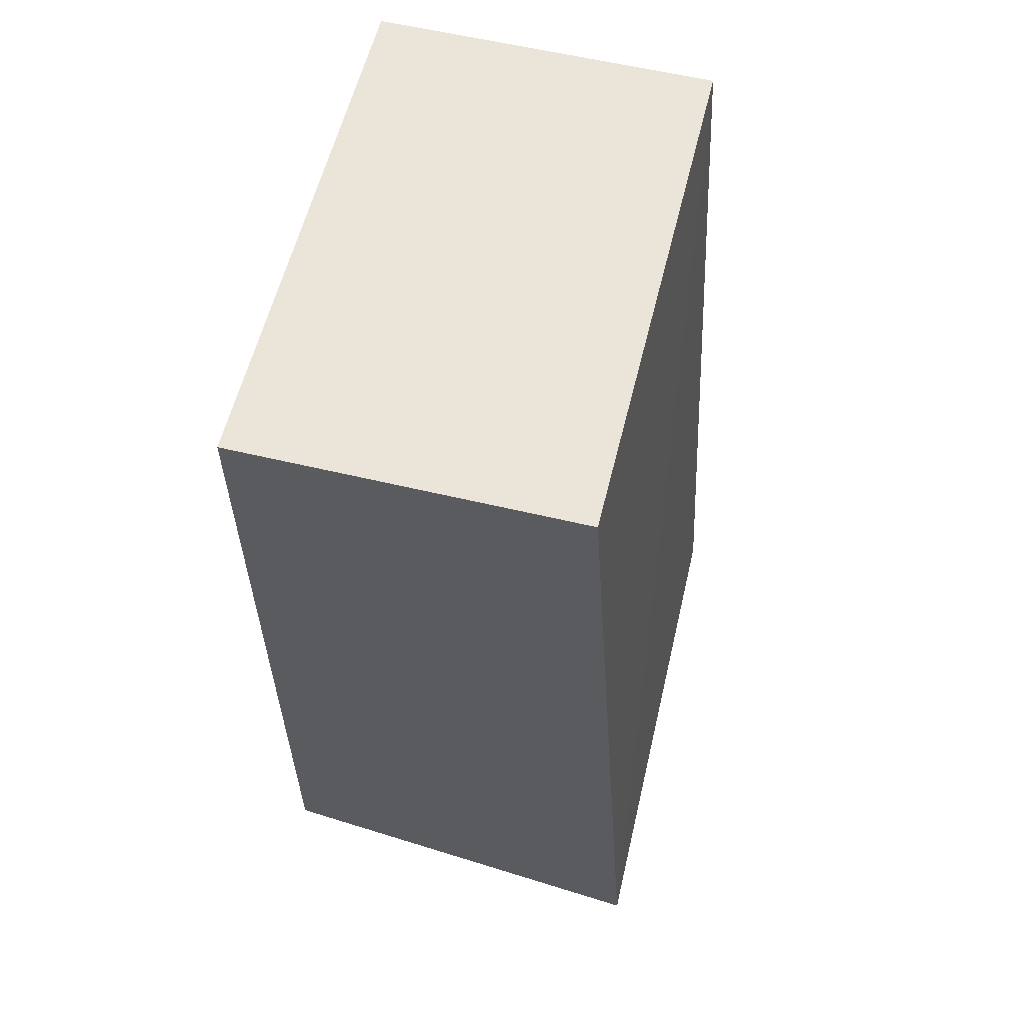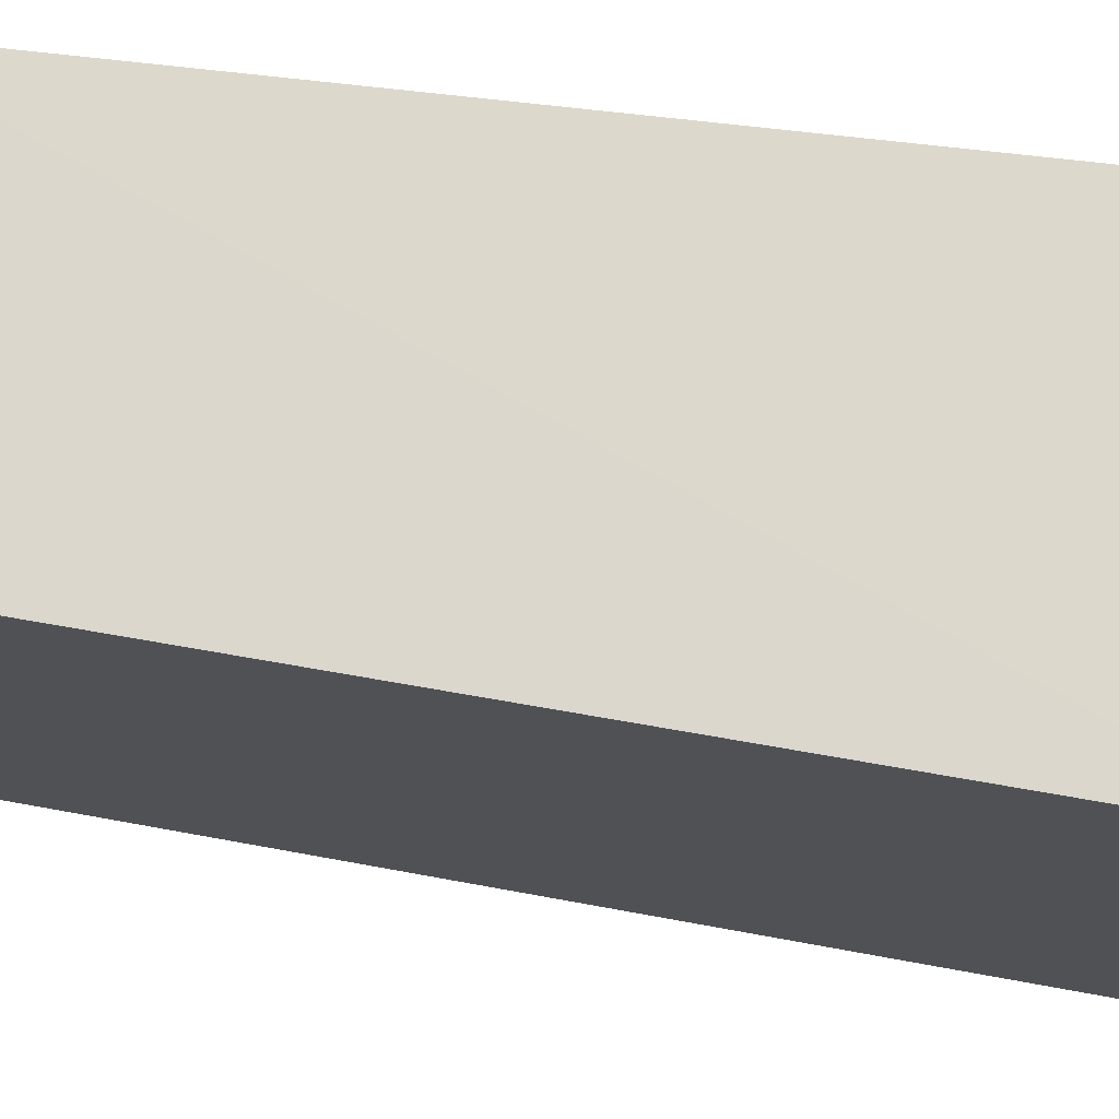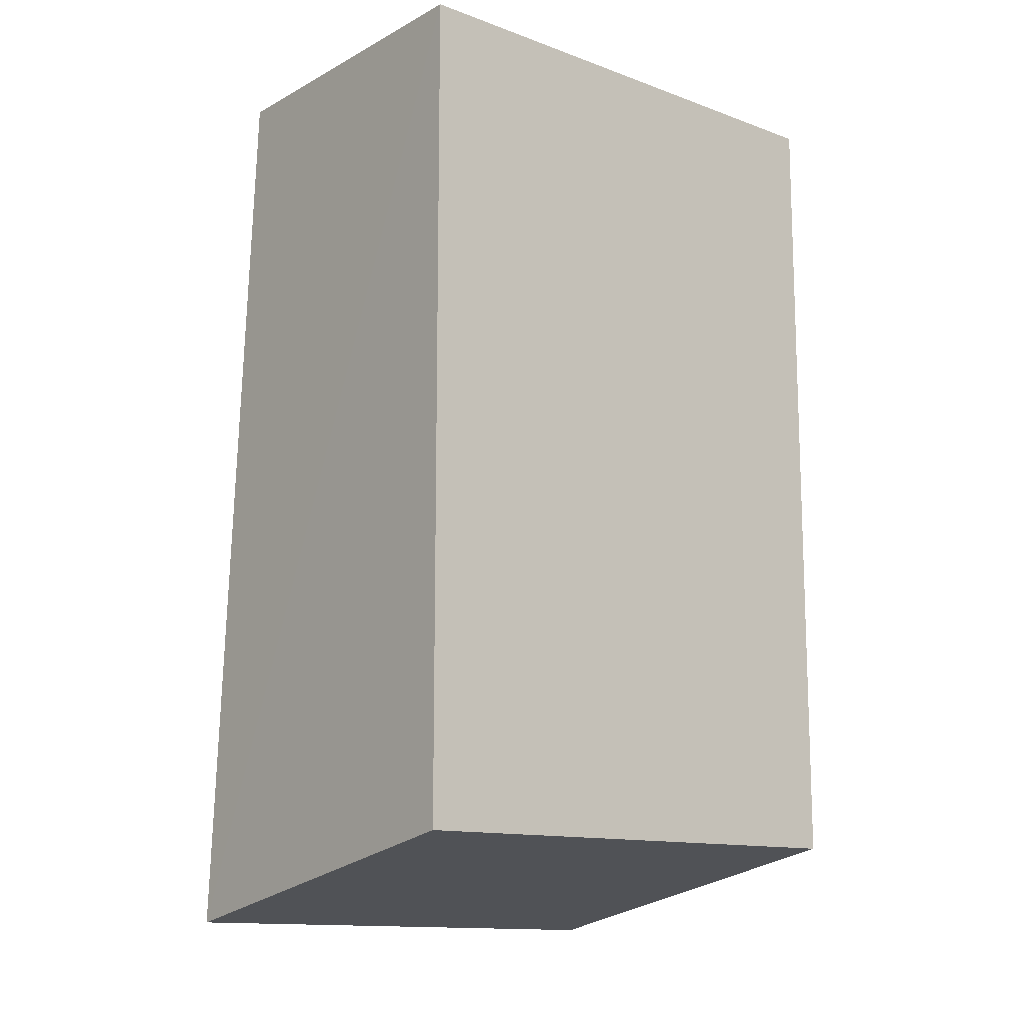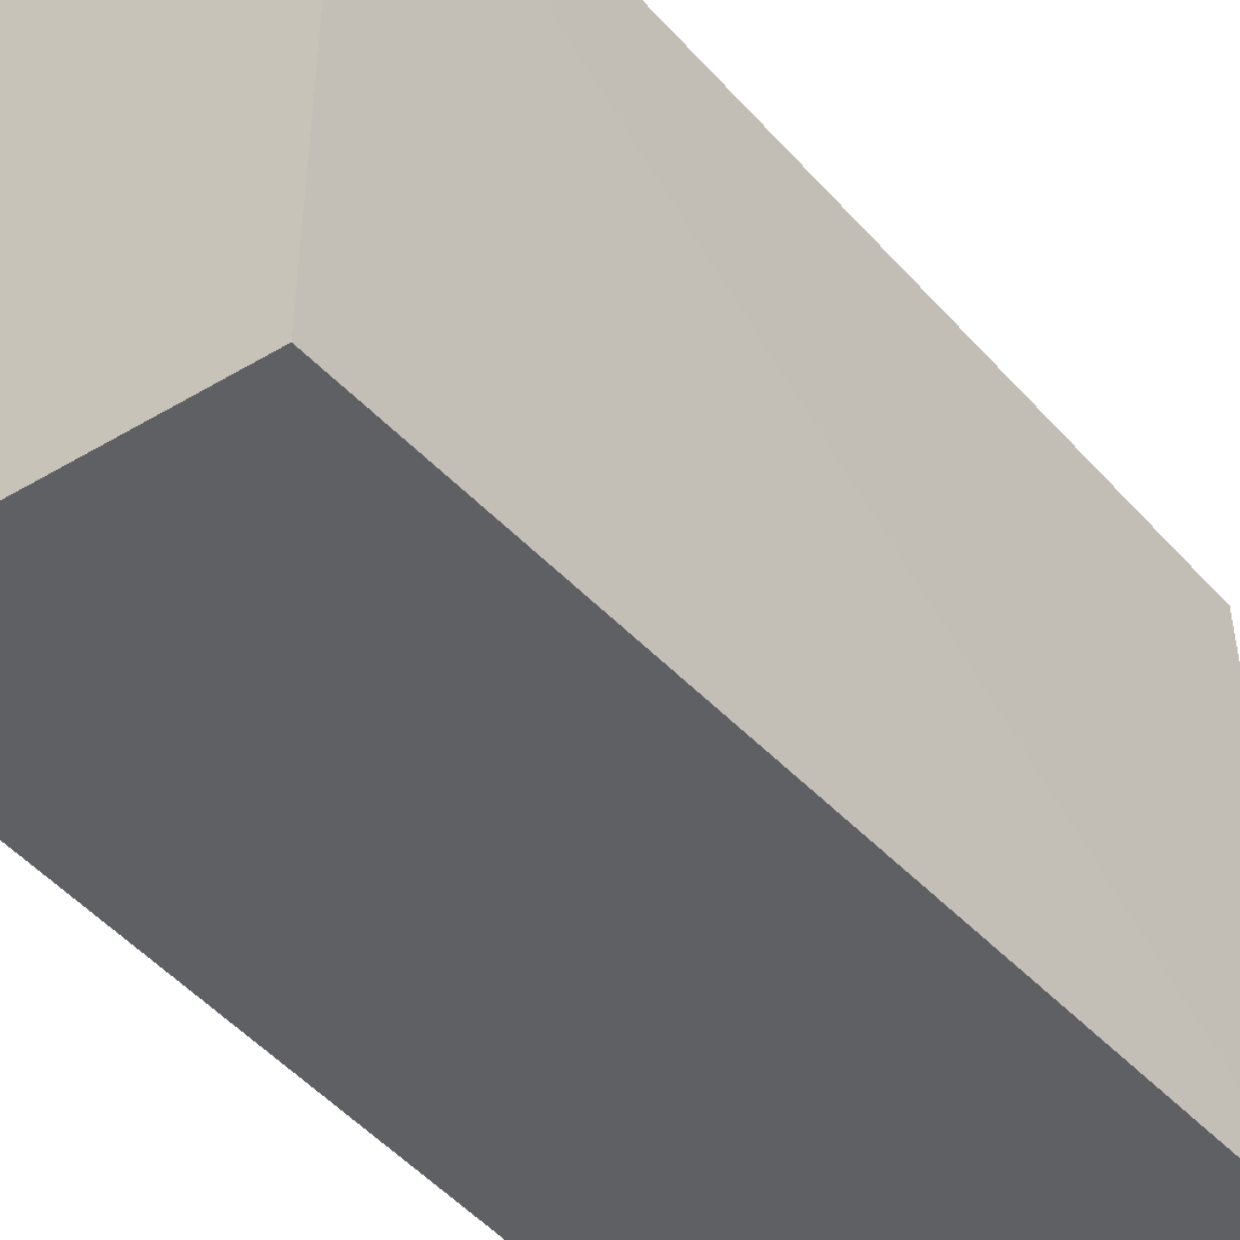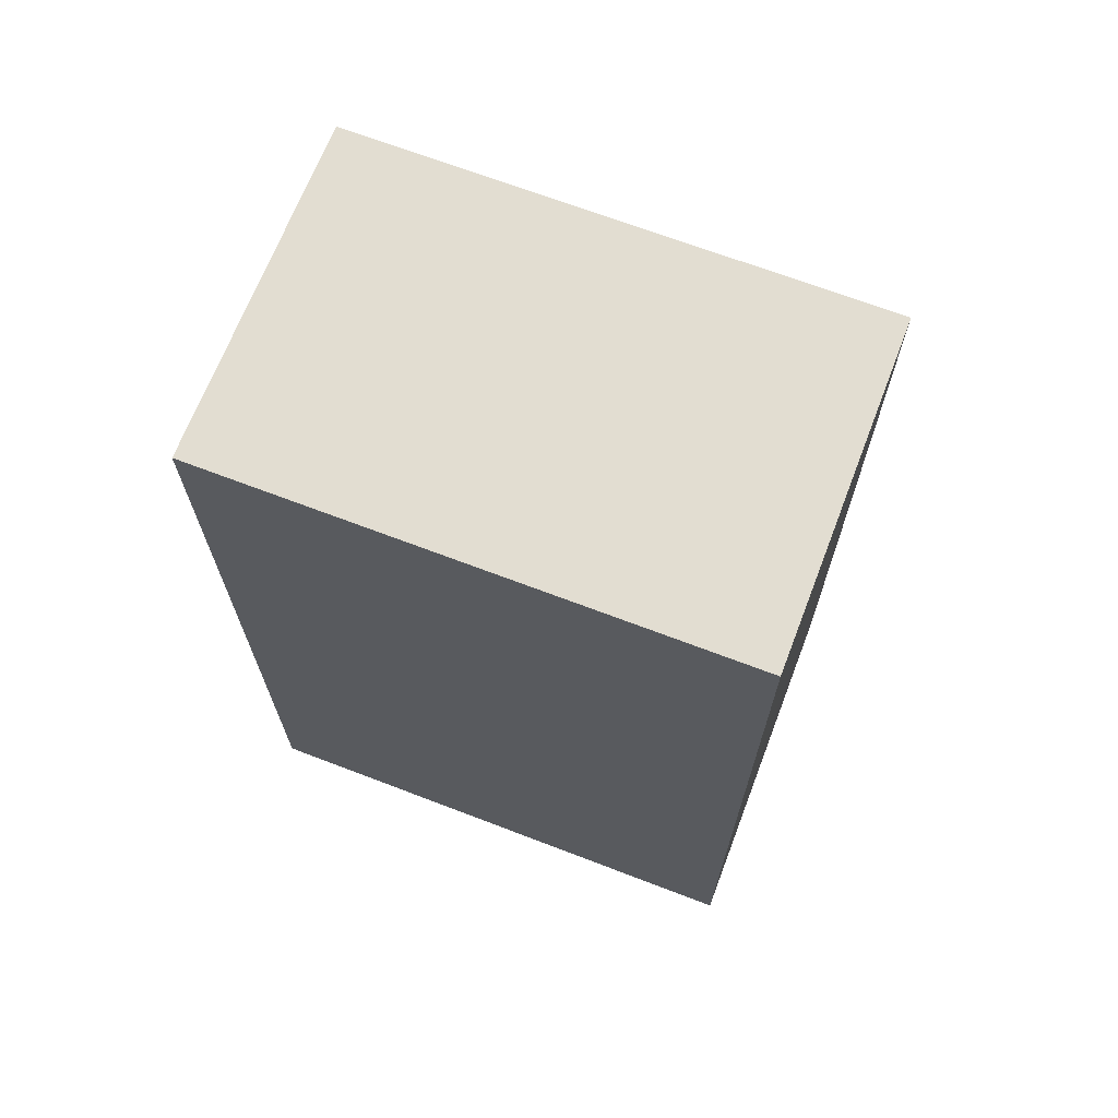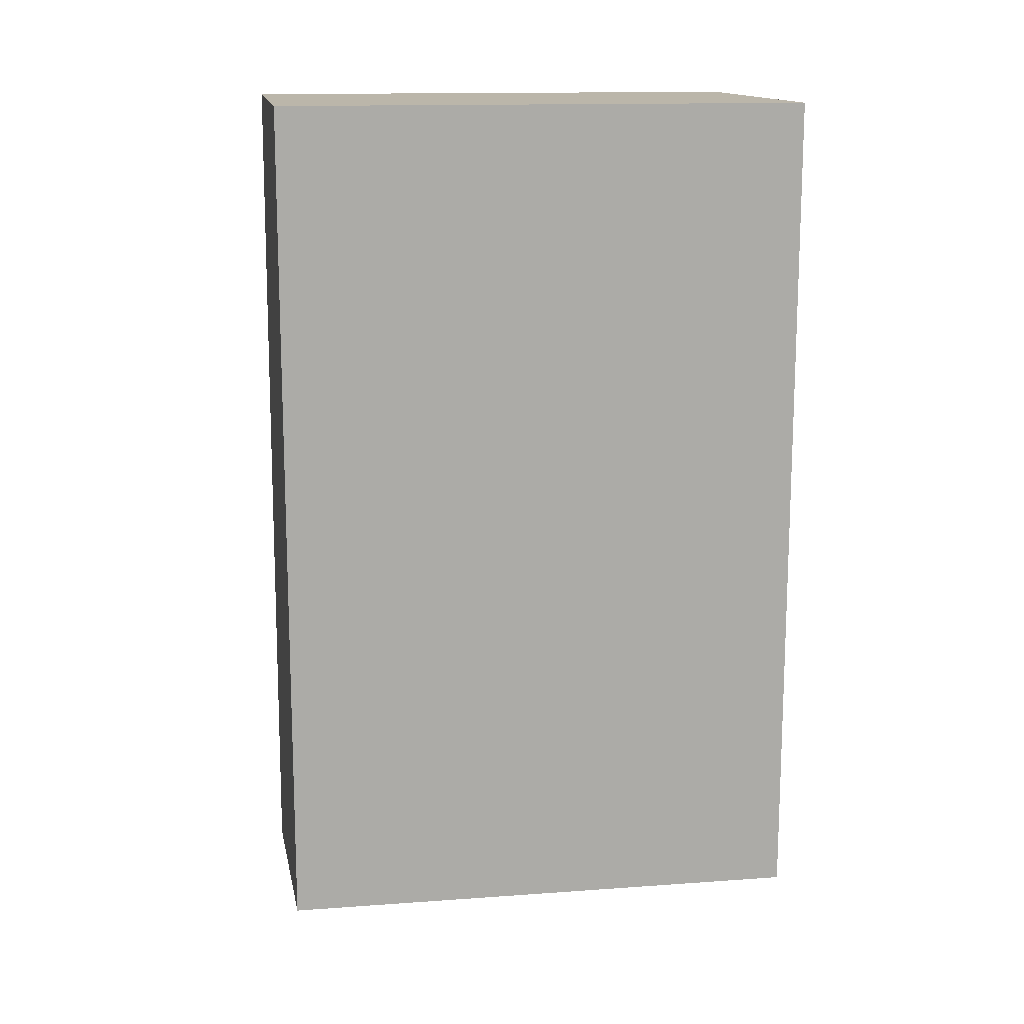
<metadata>
{"format":"obj","ext":"obj","renderer":"f3d","projection":"perspective","resolution":1024,"background":"white","views":[{"elev":59.2,"azim":-166.2,"up":"+Y"},{"elev":72.9,"azim":-83.5,"up":"+Z"},{"elev":-12.8,"azim":50.2,"up":"+Y"},{"elev":-43.7,"azim":-145.1,"up":"+Z"},{"elev":68.4,"azim":111.0,"up":"+Y"},{"elev":14.1,"azim":80.9,"up":"+Y"}]}
</metadata>
<code>
v 0.00169 0.0272 0.1125
v 0.00169 -0.03299 0.1125
v 0.00169 0.0272 0.07463
v -0.02283 0.0272 0.07463
v -0.02678 -0.03872 0.1126
v -0.02283 0.0272 0.1125
v -0.02718 -0.03905 0.07475
v 0.00169 -0.03299 0.07463
f 1 2 3
f 1 3 4
f 5 2 1
f 6 5 1
f 6 1 4
f 7 2 5
f 7 6 4
f 7 5 6
f 8 3 2
f 8 2 7
f 8 7 4
f 8 4 3

</code>
